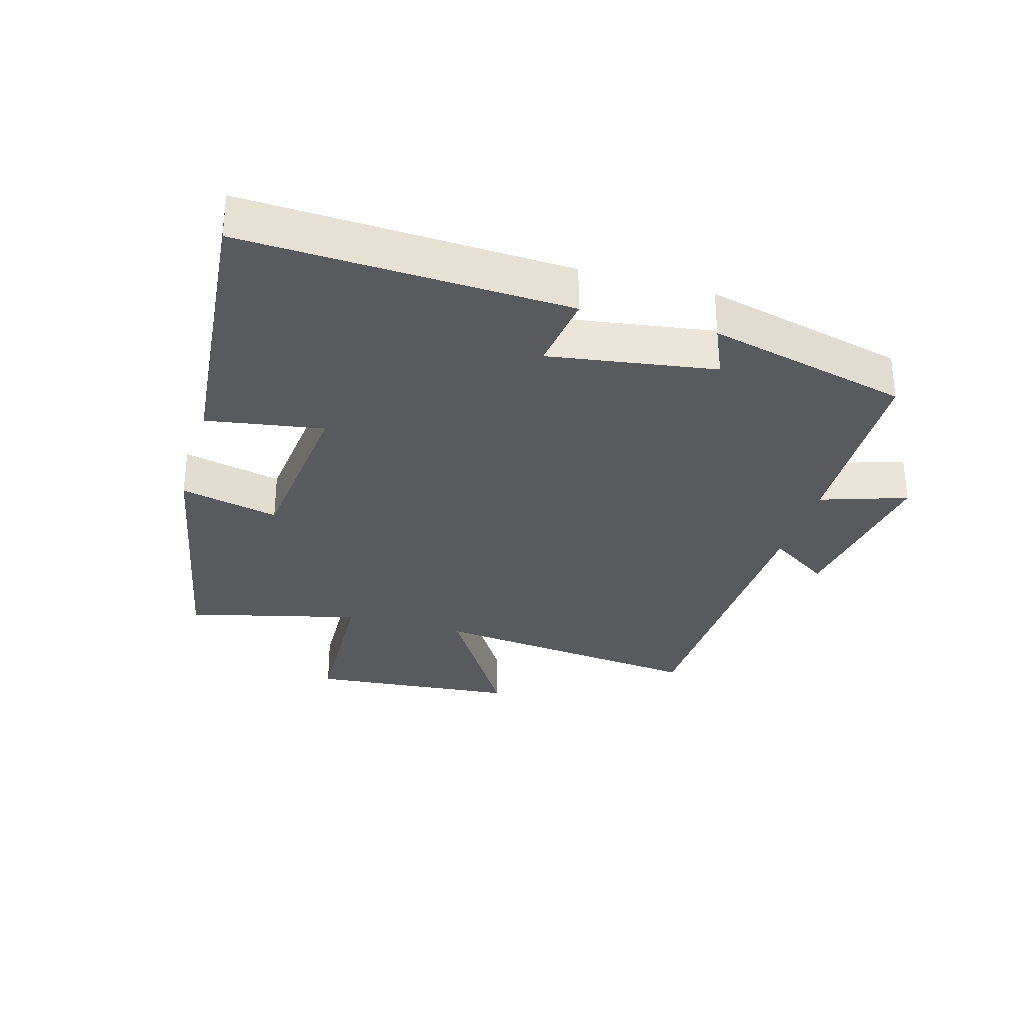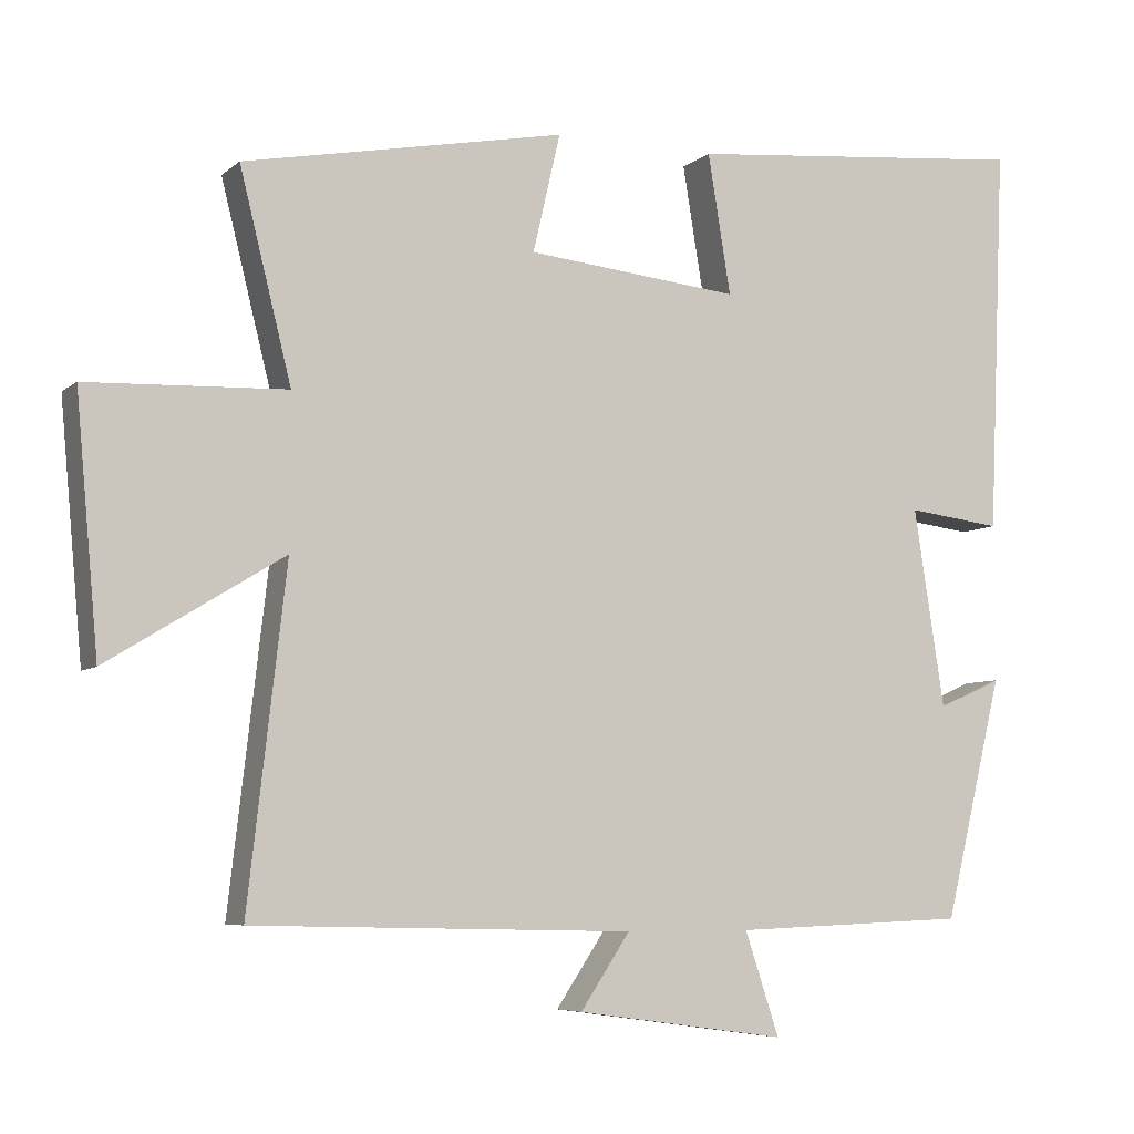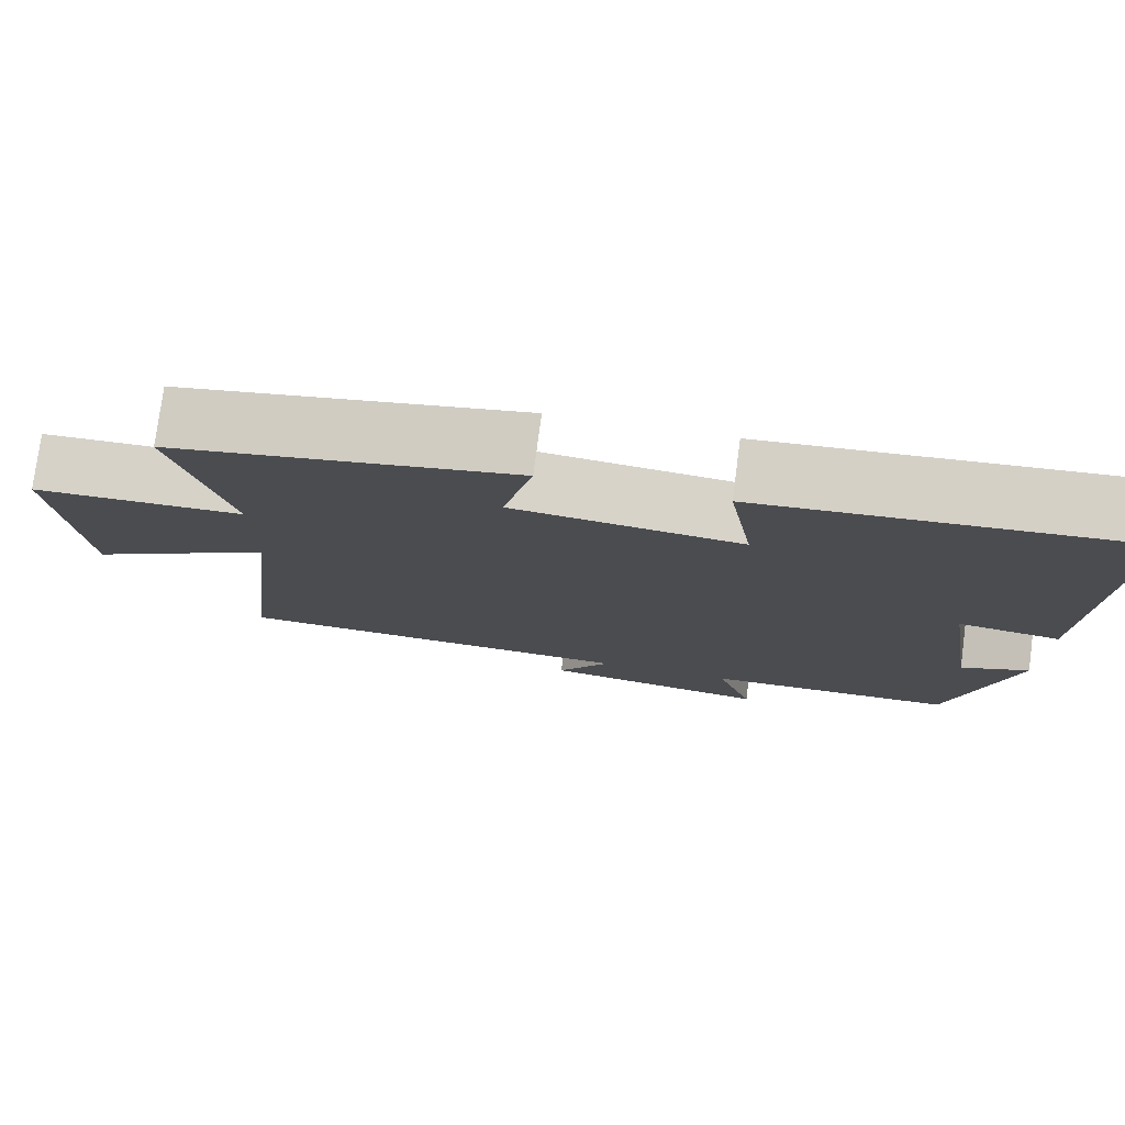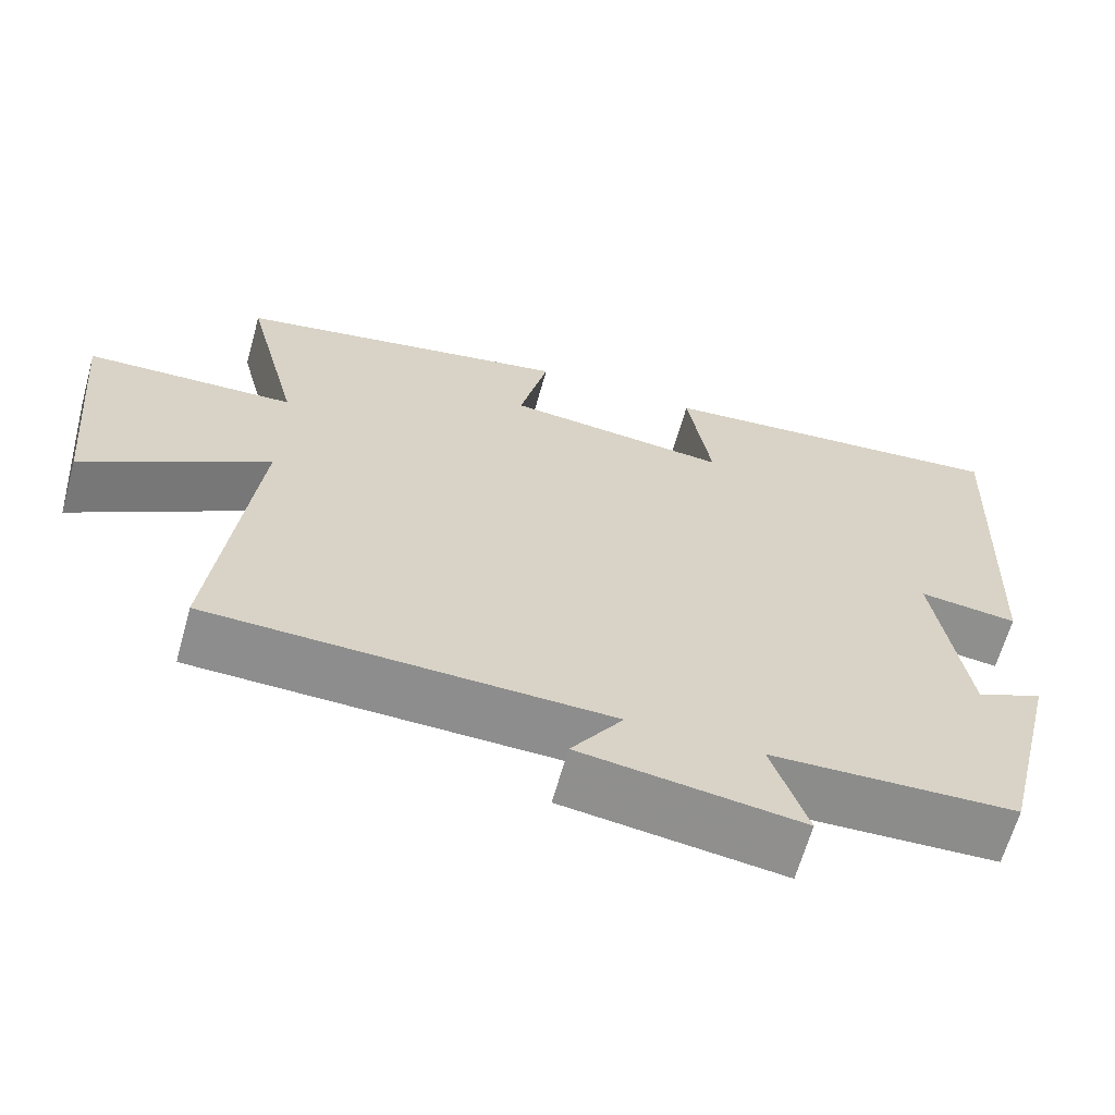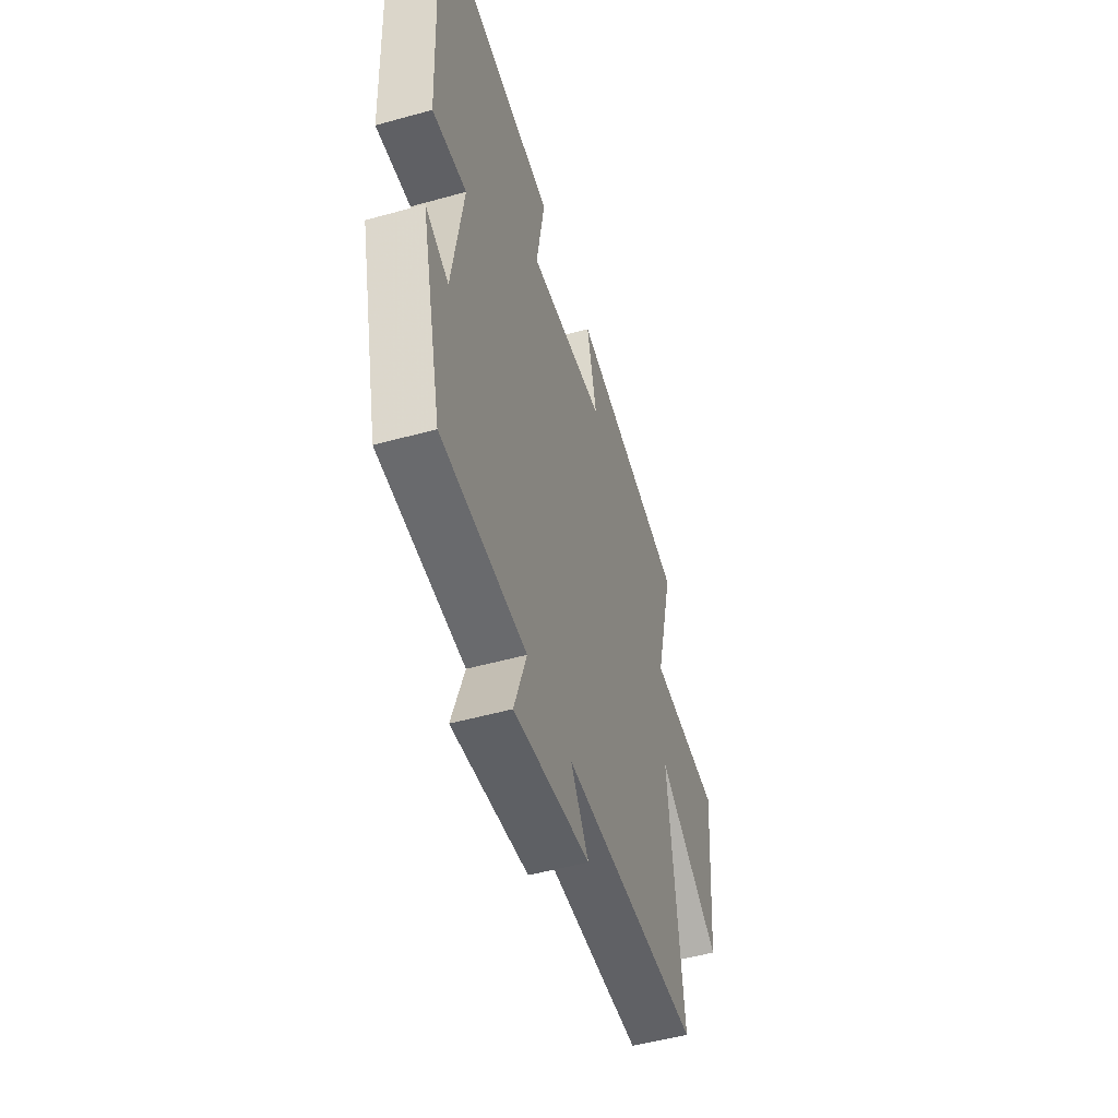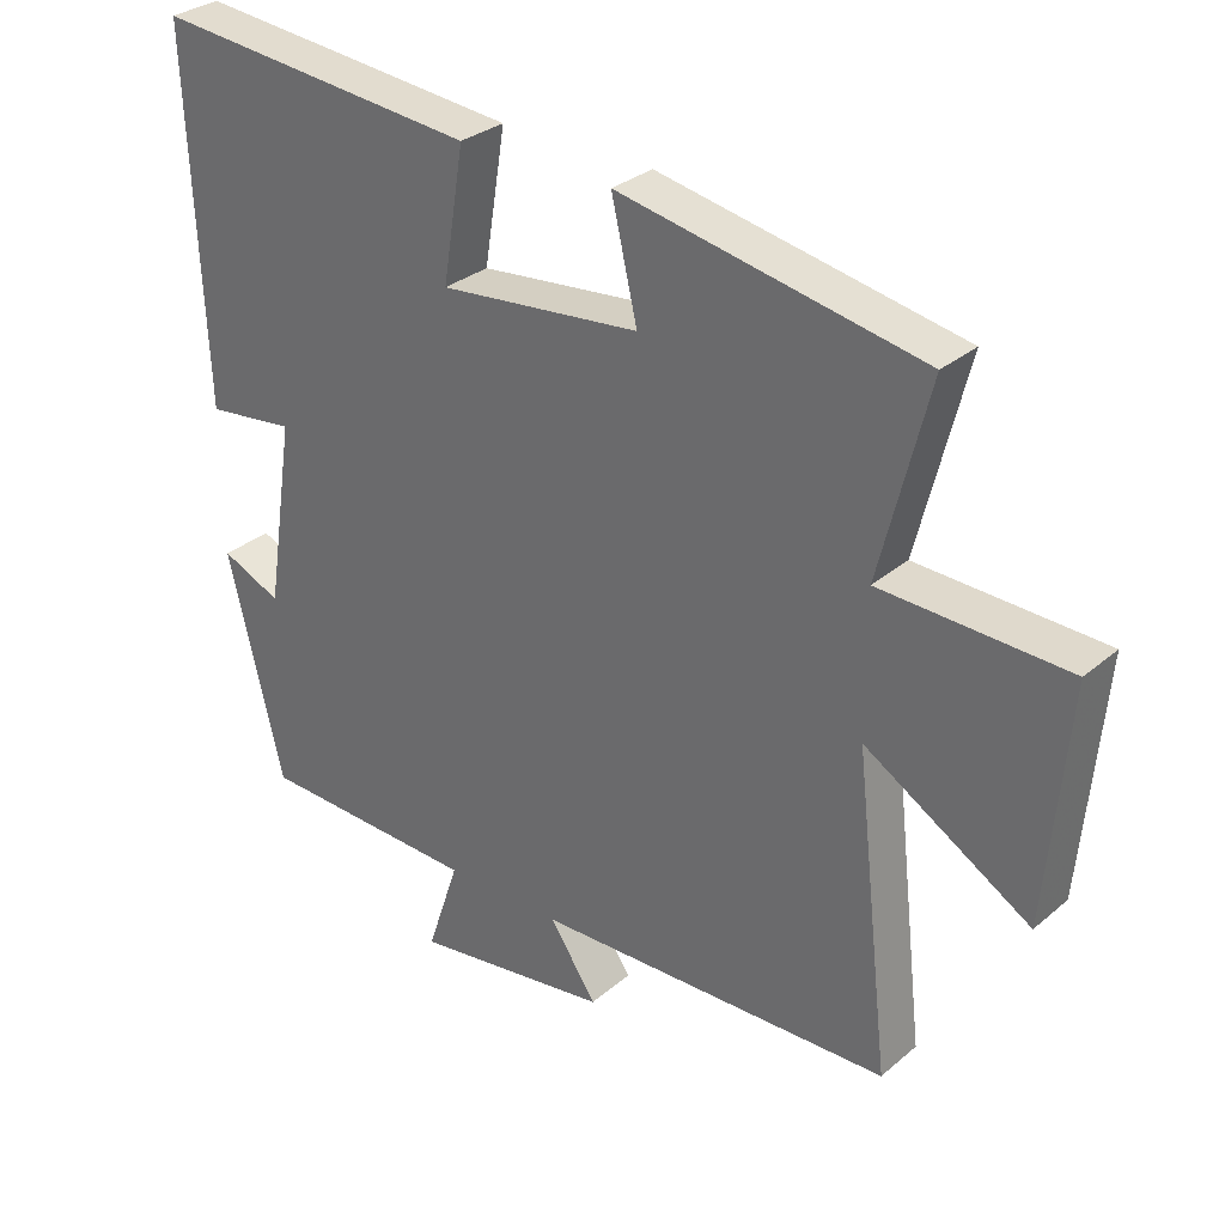
<metadata>
{"format":"obj","ext":"obj","renderer":"f3d","projection":"perspective","resolution":1024,"background":"white","views":[{"elev":-30.8,"azim":73.8,"up":"+Y"},{"elev":-6.4,"azim":-25.3,"up":"+Z"},{"elev":77.0,"azim":7.5,"up":"+Z"},{"elev":-64.5,"azim":-15.6,"up":"+Z"},{"elev":-51.0,"azim":106.9,"up":"+Z"},{"elev":30.4,"azim":-140.4,"up":"+Z"}]}
</metadata>
<code>
v -0.568 0.07 0.417
v -0.146 0.07 0.5
v -0.182 0.07 0.345
v 0.098 0.07 0.317
v 0.068 0.07 0.5
v 0.522 0.07 0.544
v 0.5 0.07 0.036
v 0.376 0.07 0.051
v 0.416 0.07 -0.209
v 0.5 0.07 -0.172
v 0.423 0.07 -0.488
v 0.115 0.07 -0.5
v 0.16 0.07 -0.635
v -0.116 0.07 -0.597
v -0.051 0.07 -0.5
v -0.55 0.07 -0.488
v -0.5 0.07 -0.052
v -0.73 0.07 -0.193
v -0.76 0.07 0.135
v -0.5 0.07 0.146
v -0.568 0 0.417
v -0.146 0 0.5
v -0.182 0 0.345
v 0.098 0 0.317
v 0.068 0 0.5
v 0.522 0 0.544
v 0.5 0 0.036
v 0.376 0 0.051
v 0.416 0 -0.209
v 0.5 0 -0.172
v 0.423 0 -0.488
v 0.115 0 -0.5
v 0.16 0 -0.635
v -0.116 0 -0.597
v -0.051 0 -0.5
v -0.55 0 -0.488
v -0.5 0 -0.052
v -0.73 0 -0.193
v -0.76 0 0.135
v -0.5 0 0.146
f 17 18 19 20
f 15 16 17
f 15 17 20
f 12 13 14 15
f 9 10 11 12
f 8 9 12 15
f 5 6 7 8
f 4 5 8
f 3 4 8 15
f 20 1 2 3
f 3 15 20
f 40 39 38 37
f 37 36 35
f 40 37 35
f 35 34 33 32
f 32 31 30 29
f 35 32 29 28
f 28 27 26 25
f 28 25 24
f 35 28 24 23
f 23 22 21 40
f 40 35 23
f 1 21 22 2
f 2 22 23 3
f 3 23 24 4
f 4 24 25 5
f 5 25 26 6
f 6 26 27 7
f 7 27 28 8
f 8 28 29 9
f 9 29 30 10
f 10 30 31 11
f 11 31 32 12
f 12 32 33 13
f 13 33 34 14
f 14 34 35 15
f 15 35 36 16
f 16 36 37 17
f 17 37 38 18
f 18 38 39 19
f 19 39 40 20
f 20 40 21 1

</code>
